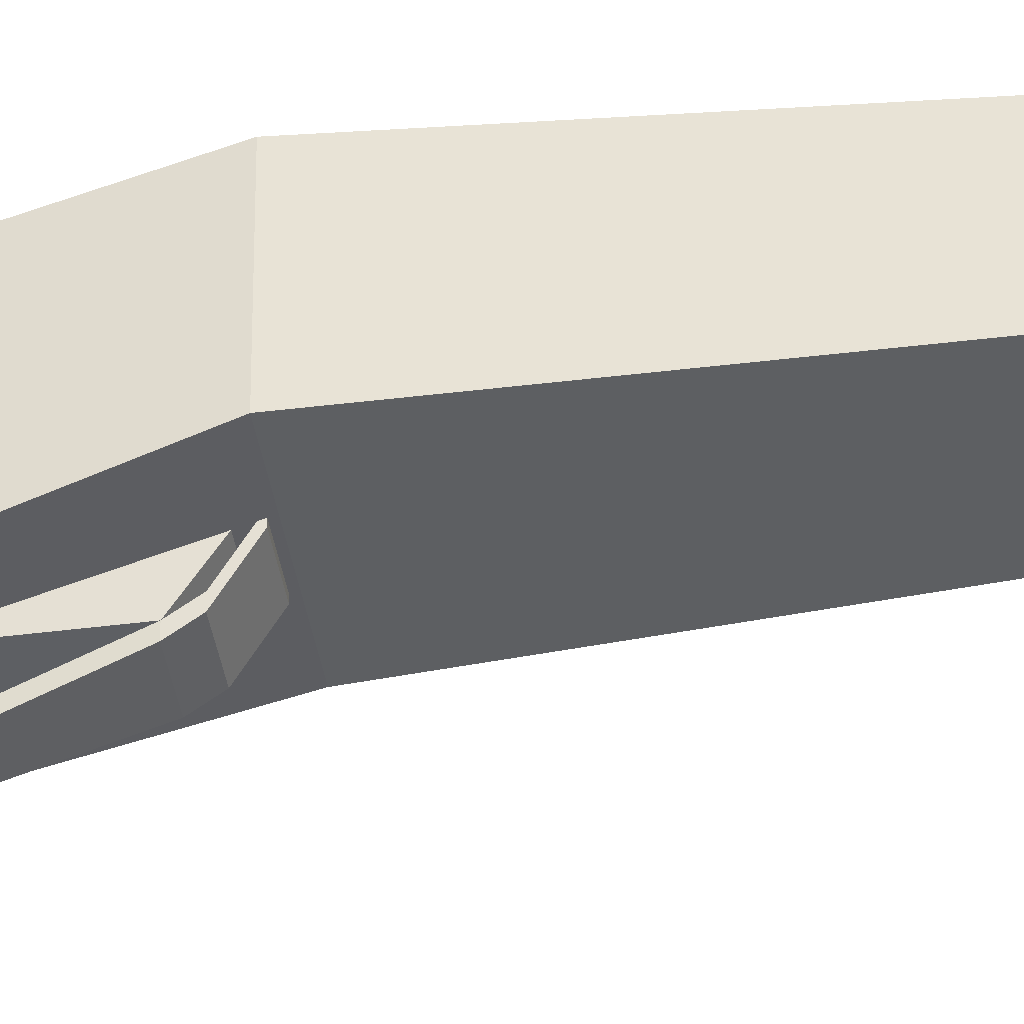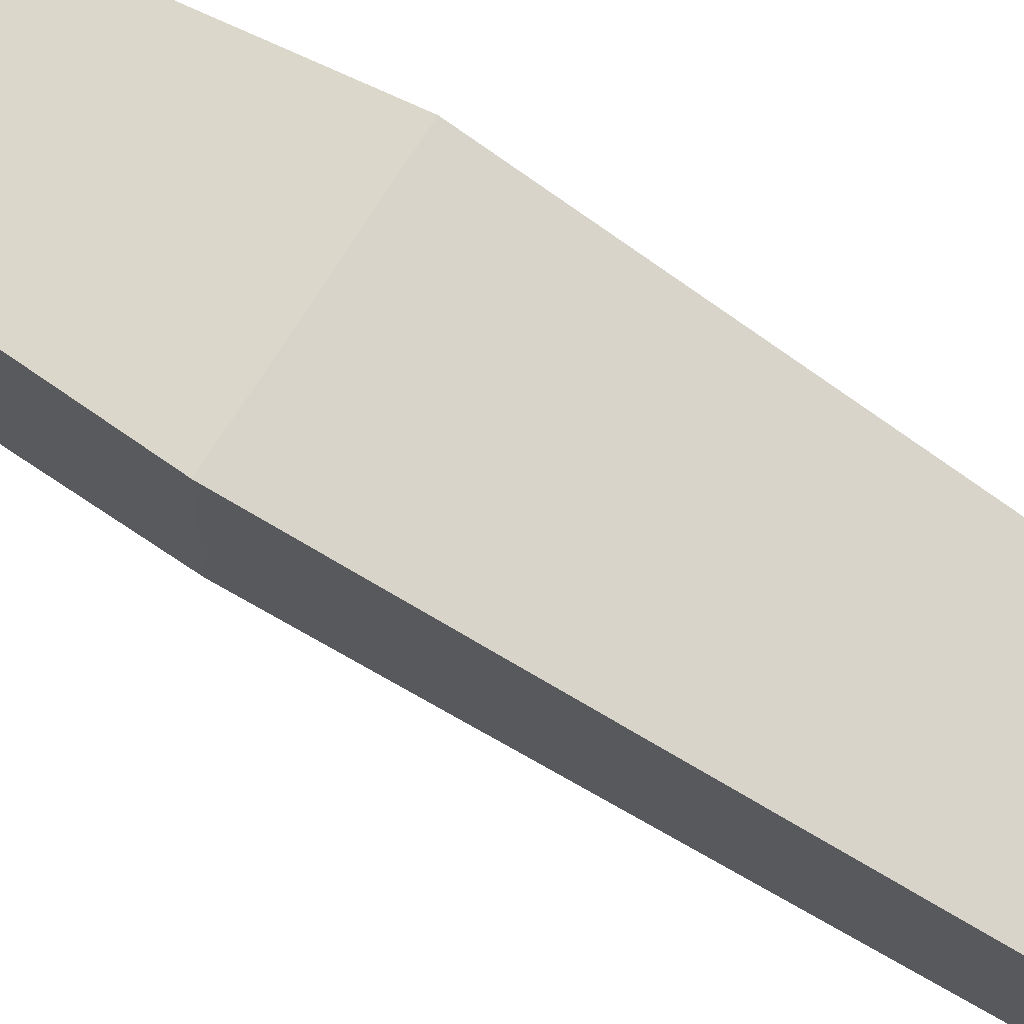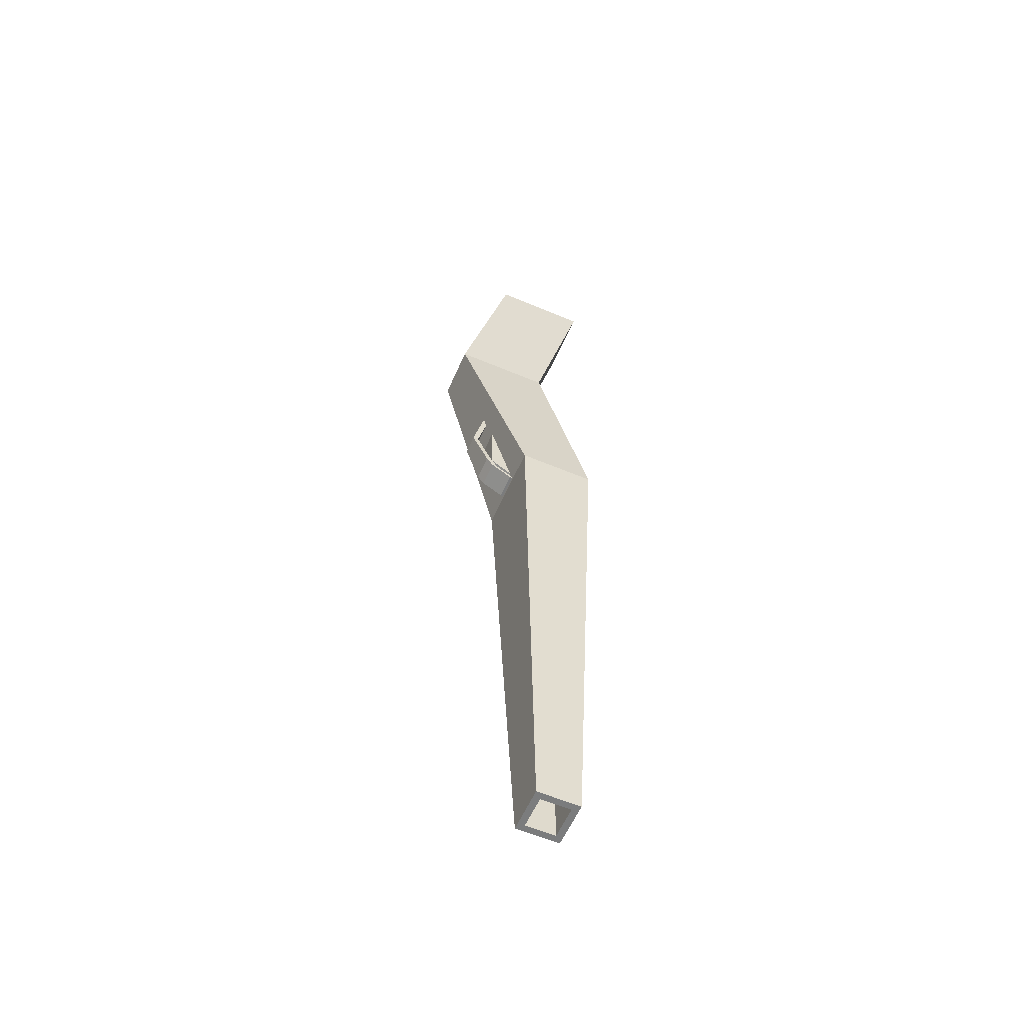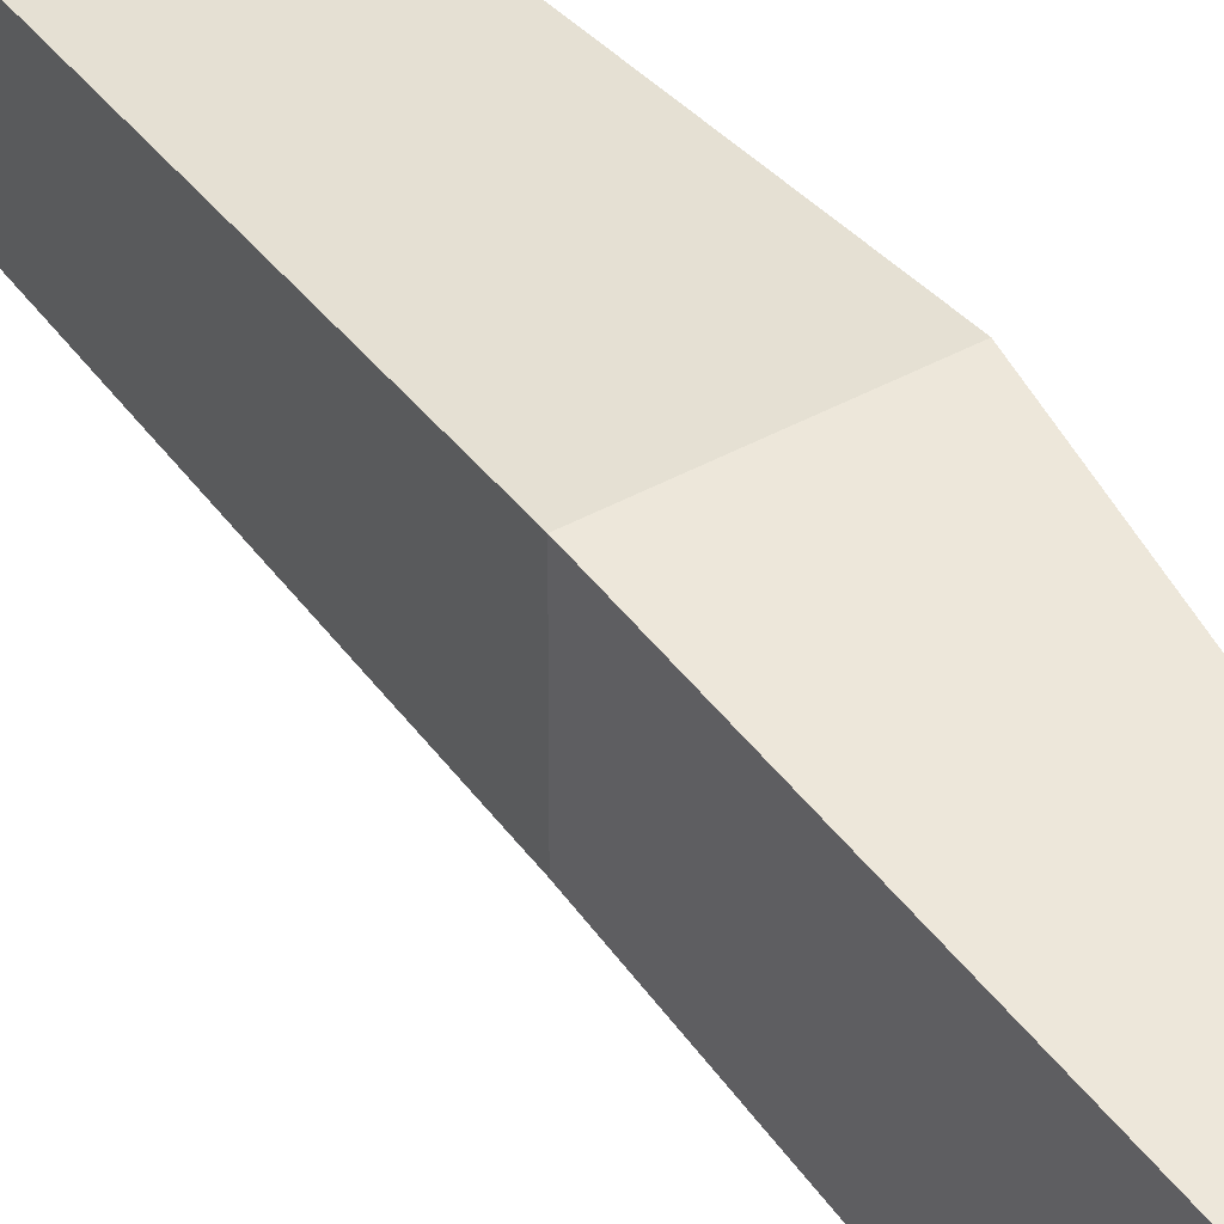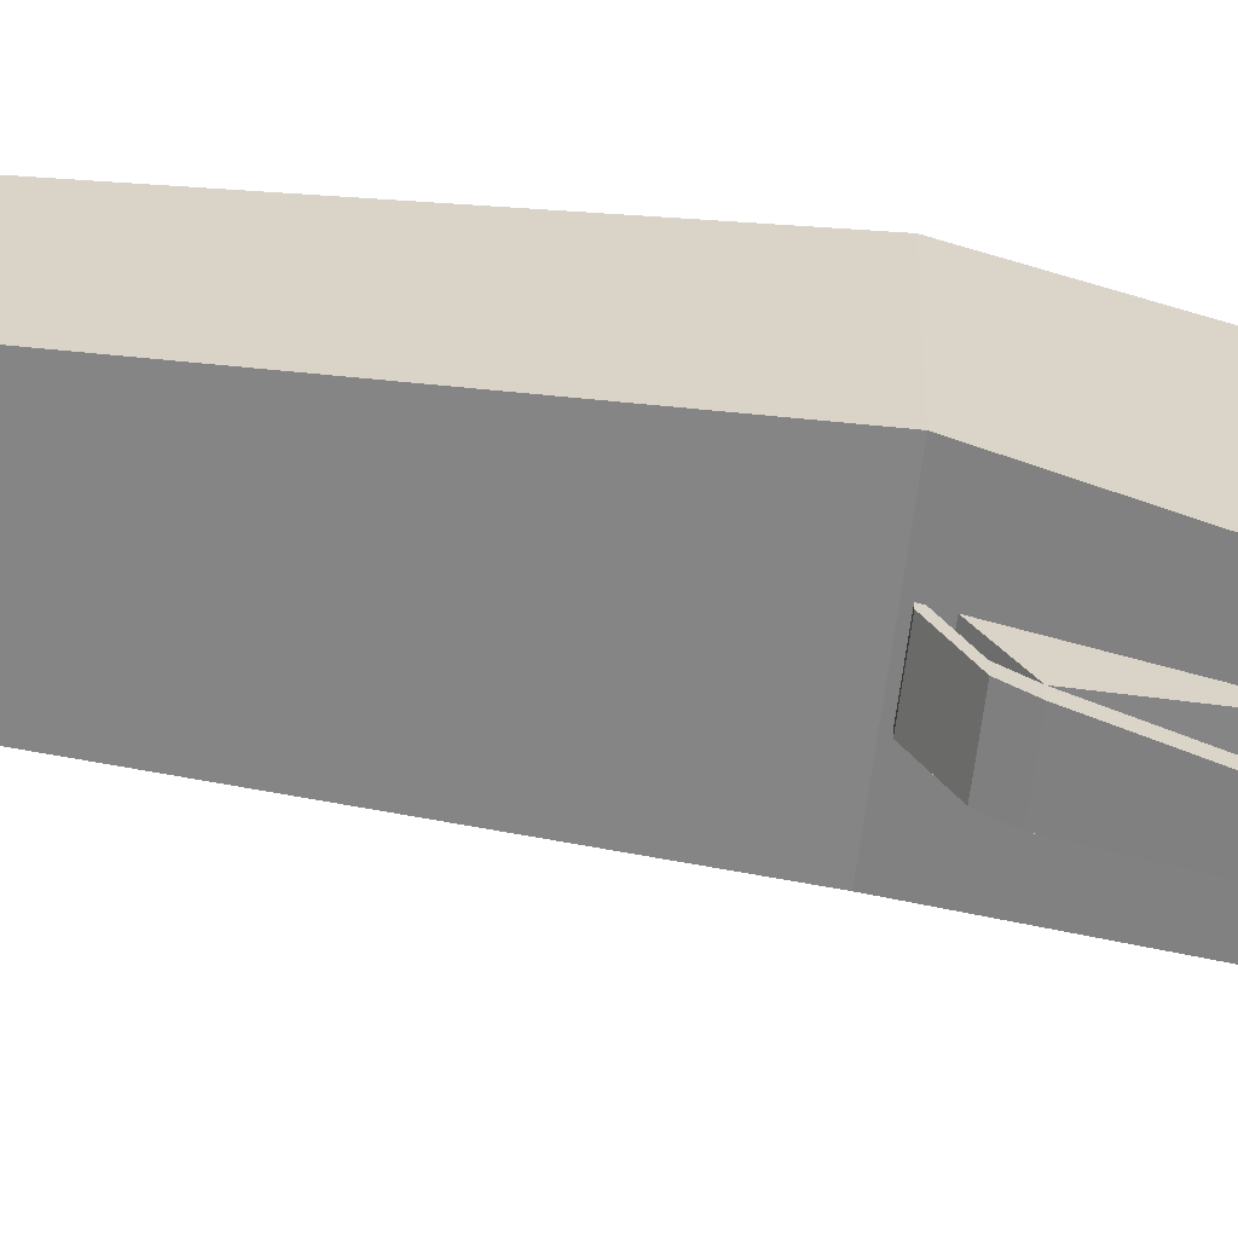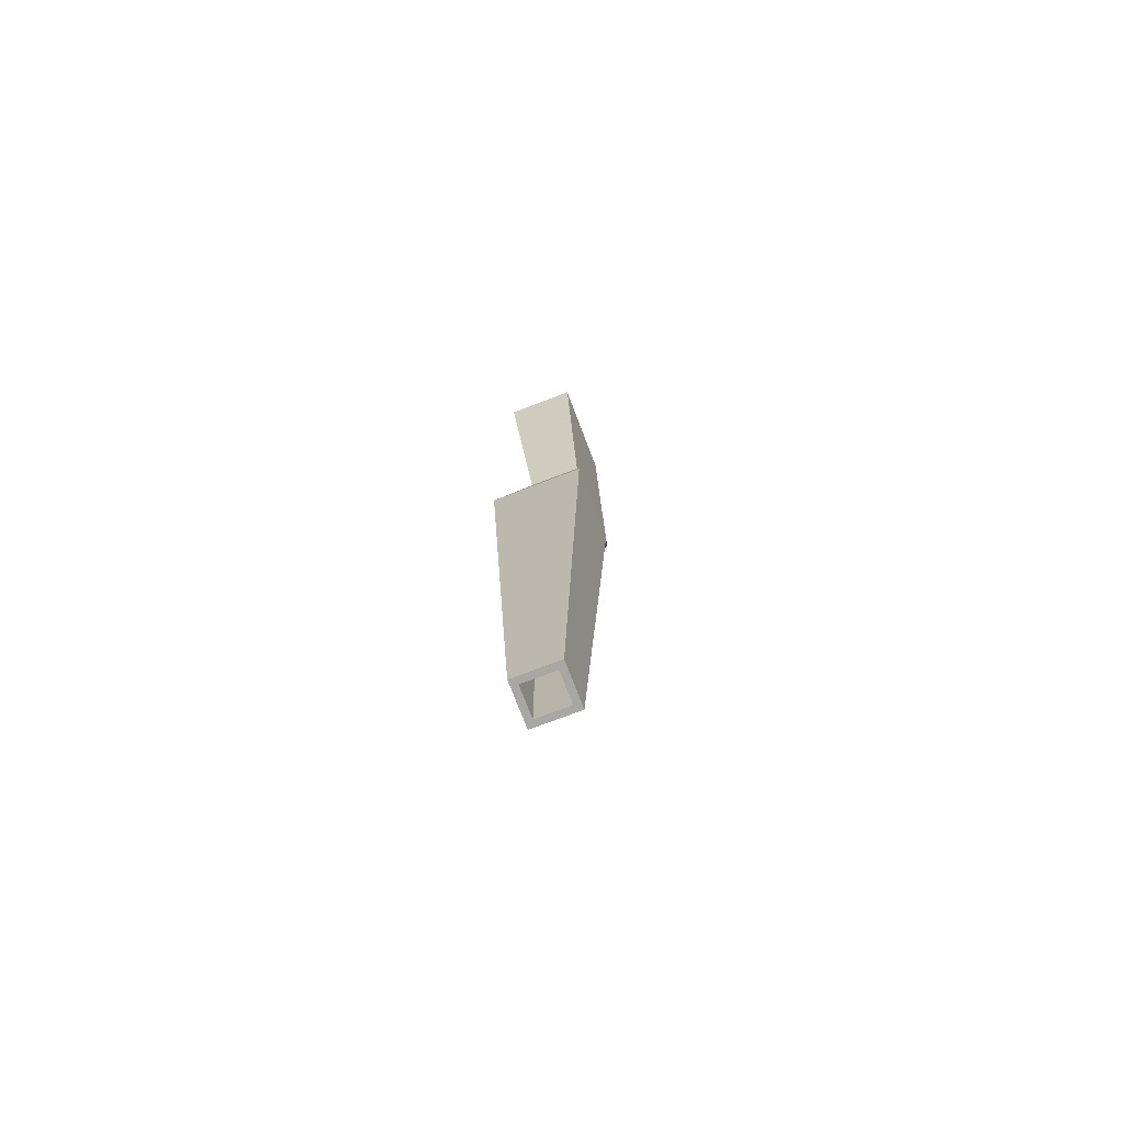
<metadata>
{"format":"obj","ext":"obj","renderer":"f3d","projection":"perspective","resolution":1024,"background":"white","views":[{"elev":-39.8,"azim":99.2,"up":"+Y"},{"elev":74.6,"azim":122.7,"up":"+Y"},{"elev":-58.6,"azim":66.5,"up":"+Z"},{"elev":40.2,"azim":-34.7,"up":"+Y"},{"elev":-61.9,"azim":-97.5,"up":"+Y"},{"elev":-74.4,"azim":-159.2,"up":"+Z"}]}
</metadata>
<code>
o Cube.011
v -0.1098 0.209 0.2611
v -0.03843 0.08161 -1
v -0.03843 0.1521 -1
v 0.1098 0.209 0.2611
v 0.03843 0.08161 -1
v 0.03843 0.1521 -1
v -0.06499 0.09312 0.8113
v 0.06499 0.09312 0.8113
v -0.08389 -0.02071 1.295
v -0.08389 0.213 1.295
v 0.08389 0.213 1.295
v 0.08389 -0.02071 1.295
v -0.1098 0.02472 0.2611
v 0.1098 0.02472 0.2611
v -0.06499 -0.1406 0.8113
v 0.06499 -0.1406 0.8113
v -0.03083 -0.0364 0.3199
v 0.03083 -0.0364 0.3199
v -0.02356 -0.07465 0.4197
v 0.02356 -0.07465 0.4197
v -0.03083 0.02983 0.2773
v 0.03083 0.02983 0.2773
v -0.03083 -0.0364 0.4992
v 0.03083 -0.0364 0.4992
v -0.03083 -0.002542 0.4992
v 0.03083 -0.002542 0.4992
v -0.02356 -0.03519 0.5846
v 0.02356 -0.03519 0.5846
v -0.03083 -0.02048 0.2969
v 0.03083 -0.02048 0.2969
v -0.03083 0.03025 0.267
v 0.03083 0.03025 0.267
v -0.03083 -0.04982 0.3199
v 0.03083 -0.04982 0.3199
v -0.02356 -0.08807 0.4197
v 0.02356 -0.08807 0.4197
v -0.02356 -0.04862 0.5846
v 0.02356 -0.04862 0.5846
v -0.03083 -0.03391 0.2969
v 0.03083 -0.03391 0.2969
v -0.03083 0.01682 0.267
v 0.03083 0.01682 0.267
v -0.05404 0.1677 -1
v -0.05404 0.066 -1
v 0.05404 0.066 -1
v 0.05404 0.1677 -1
v -0.03843 0.1521 -0.6559
v -0.03843 0.08161 -0.6559
v 0.03843 0.08161 -0.6559
v 0.03843 0.1521 -0.6559
f 13 1 43 44
f 6 5 49 50
f 45 46 4 14
f 44 45 14 13
f 46 43 1 4
f 8 7 10 11
f 4 1 7 8
f 14 4 8 16
f 1 13 15 7
f 12 11 10 9
f 16 8 11 12
f 15 16 12 9
f 7 15 9 10
f 31 32 42 41
f 22 18 24 26
f 21 22 26 25
f 18 17 23 24
f 17 21 25 23
f 21 17 18 22
f 14 16 15 13
f 27 19 35 37
f 30 18 34 40
f 19 17 33 35
f 33 34 36 35
f 35 36 38 37
f 34 33 39 40
f 40 39 41 42
f 28 27 37 38
f 29 31 41 39
f 18 20 36 34
f 17 29 39 33
f 20 28 38 36
f 32 30 40 42
f 17 19 20 18
f 27 28 20 19
f 29 17 18 30
f 32 31 29 30
f 3 2 44 43
f 2 5 45 44
f 6 3 43 46
f 5 6 46 45
f 48 47 50 49
f 5 2 48 49
f 3 6 50 47
f 2 3 47 48

</code>
